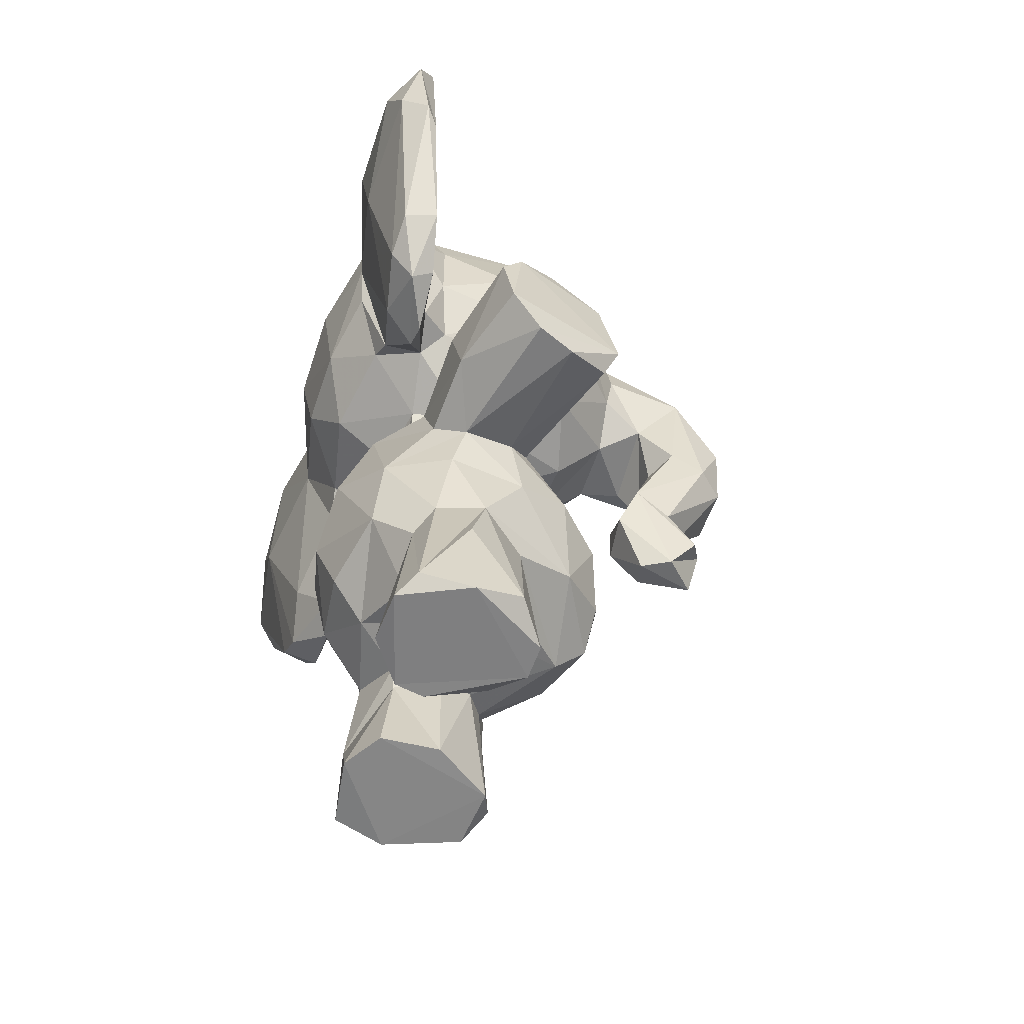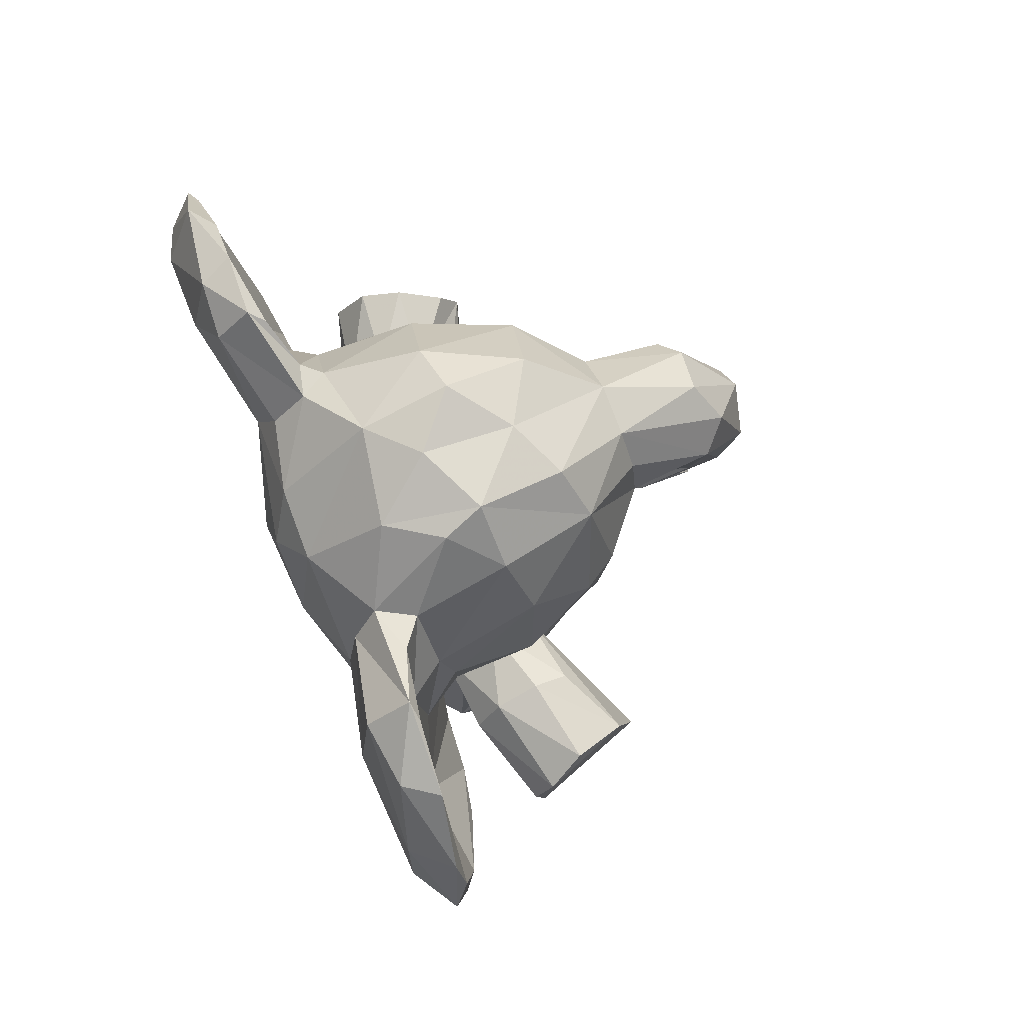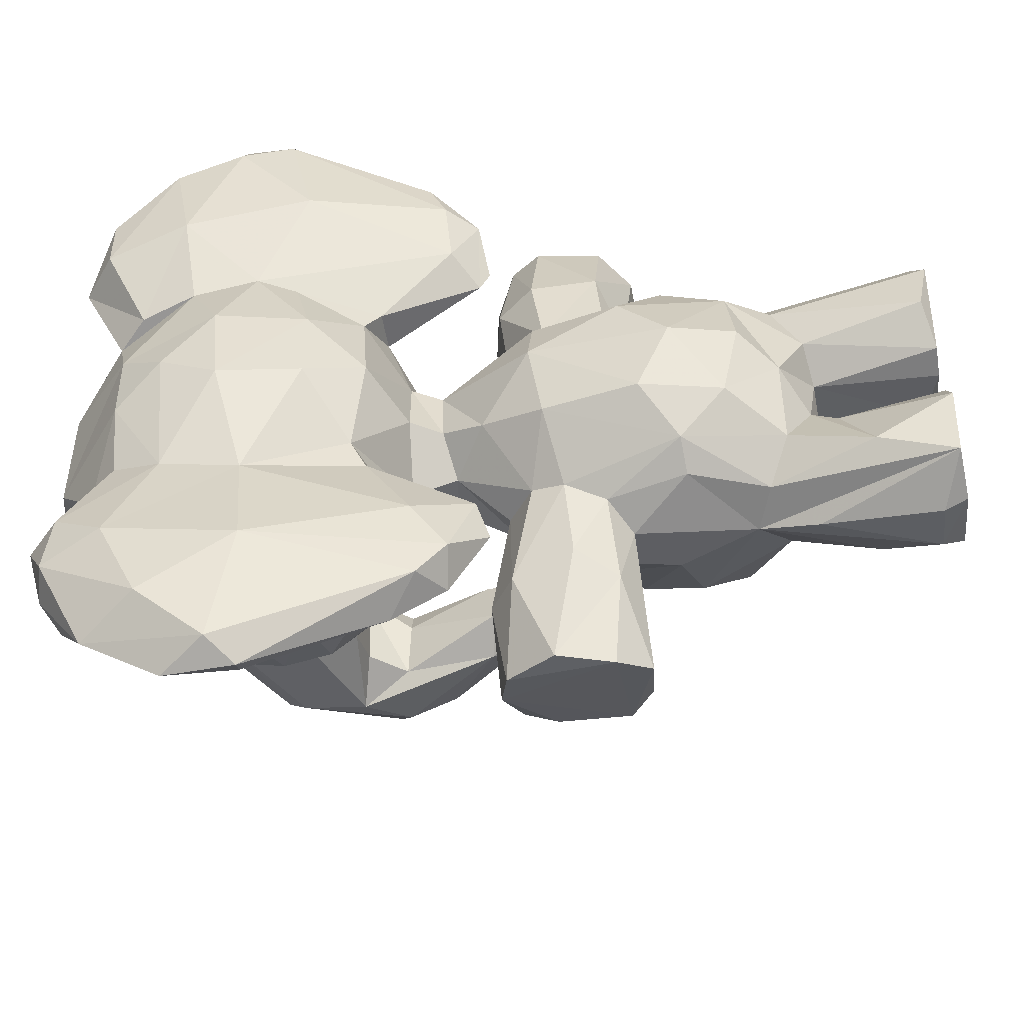
<metadata>
{"format":"obj","ext":"obj","renderer":"f3d","projection":"perspective","resolution":1024,"background":"white","views":[{"elev":-60.3,"azim":-15.5,"up":"+Y"},{"elev":79.3,"azim":-22.0,"up":"+Y"},{"elev":-48.0,"azim":-81.4,"up":"+Z"}]}
</metadata>
<code>
v 0.07578 0.6221 0.3034
v 0.07339 0.2229 0.4527
v 0.04896 0.295 0.4427
v 0.05729 0.3489 0.502
v 0.06863 0.449 0.4542
v 0.09645 0.2327 0.539
v 0.3684 0.3643 0.4266
v 0.3888 0.292 0.4505
v 0.3651 0.3079 0.5188
v 0.3763 0.2175 0.4379
v 0.3783 0.2468 0.4809
v 0.3177 0.3219 0.5654
v 0.3505 0.3705 0.507
v 0.2907 0.4807 0.4491
v 0.05192 0.8864 0.5748
v 0.331 0.2204 0.5319
v 0.1437 0.5557 0.4815
v 0.09123 0.4472 0.5188
v 0.1896 0.995 0.4367
v 0.1218 0.9698 0.4876
v 0.03572 0.8941 0.4761
v 0.007871 0.7865 0.5066
v 0.1222 0.5877 0.4232
v 0.02381 0.6863 0.5006
v 0.1393 0.5909 0.4989
v 0.4034 0.6869 0.4656
v 0.3486 0.6235 0.4506
v 0.2636 0.186 0.5638
v 0.2674 0.5399 0.4428
v 0.2573 0.5848 0.5005
v 0.2579 0.288 0.5947
v 0.1489 0.3723 0.597
v 0.1849 0.3533 0.6127
v 0.1719 0.2969 0.6033
v 0.2665 0.3907 0.5796
v 0.2421 0.3621 0.6034
v 0.2142 0.2134 0.5973
v 0.1488 0.4556 0.6745
v 0.1944 0.3787 0.7871
v 0.1823 0.4514 0.7851
v 0.1 0.3033 0.5682
v 0.1582 0.3806 0.688
v 0.5336 0.4922 0.4434
v 0.231 0.3439 0.7692
v 0.06988 0.7323 0.01615
v 0.29 0.9734 0.4409
v 0.3203 0.3645 0.7239
v 0.3342 0.3927 0.7387
v 0.1407 0.1836 0.5613
v 0.1214 0.006588 0.5858
v 0.2735 0.3413 0.7507
v 0.1162 0.01824 0.5221
v 0.1451 0.1517 0.508
v 0.1811 0.1446 0.4743
v 0.1489 0.00758 0.478
v 0.05913 0.5614 0.1163
v 0.2684 0.159 0.515
v 0.2855 0.00826 0.5624
v 0.1291 0.006939 0.2867
v 0.2357 0.1463 0.4823
v 0.2546 0.02505 0.6089
v 0.2822 0.007676 0.5239
v 0.1406 0.4413 0.5746
v 0.3085 0.4886 0.1444
v 0.1944 0.125 0.6177
v 0.2011 0.006649 0.618
v 0.1408 0.02213 0.6105
v 0.2461 0.5305 0.4988
v 0.1999 0.497 0.5439
v 0.1548 0.4728 0.5566
v 0.246 0.4736 0.5352
v 0.07653 0.6351 0.5458
v 0.13 0.6179 0.5727
v 0.08174 0.9179 0.5607
v 0.04502 0.7073 0.5824
v 0.03725 0.7529 0.6021
v 0.05672 0.8909 0.3205
v 0.3364 0.9089 0.5497
v 0.2279 0.9463 0.573
v 0.1273 0.8423 0.6278
v 0.1398 0.7916 0.6395
v 0.2445 0.8714 0.6137
v 0.3129 0.8131 0.6097
v 0.1417 0.7003 0.6346
v 0.1556 0.6381 0.5958
v 0.2541 0.6863 0.6214
v 0.08427 0.618 0.5708
v 0.06984 0.5369 0.6553
v 0.03646 0.8252 0.5875
v 0.05782 0.543 0.7266
v 0.06219 0.5623 0.7721
v 0.03022 0.7275 0.8543
v 0.01103 0.8387 0.6928
v 0.03092 0.9329 0.6728
v 0.03984 0.9366 0.7456
v 0.02078 0.8614 0.8073
v 0.08097 0.9716 0.6714
v 0.07649 0.9347 0.771
v 0.07207 0.6492 0.1329
v 0.1157 0.5506 0.6604
v 0.2826 0.589 0.4302
v 0.122 0.919 0.5831
v 0.03399 0.9343 0.2222
v 0.09851 0.9312 0.6136
v 0.1795 0.4976 0.666
v 0.08523 0.8579 0.6586
v 0.09391 0.7421 0.6679
v 0.123 0.6287 0.6242
v 0.08422 0.9598 0.6933
v 0.06213 0.8711 0.8439
v 0.05254 0.845 0.7488
v 0.06572 0.8221 0.8617
v 0.07716 0.6844 0.8478
v 0.06434 0.682 0.7424
v 0.1108 0.5271 0.7232
v 0.0997 0.5686 0.7795
v 0.1065 0.5094 0.6318
v 0.1113 0.4987 0.6596
v 0.1889 0.02834 0.259
v 0.248 0.02458 0.4844
v 0.2321 0.7561 0.6401
v 0.05515 0.5692 0.2093
v 0.08631 0.5083 0.7199
v 0.4076 0.8428 0.5053
v 0.4047 0.8833 0.474
v 0.5017 0.7713 0.5123
v 0.5307 0.789 0.4817
v 0.5609 0.6954 0.4906
v 0.3998 0.7259 0.5165
v 0.5348 0.6305 0.4969
v 0.5192 0.4714 0.4739
v 0.2314 0.5087 0.6602
v 0.4435 0.5529 0.4847
v 0.4497 0.7013 0.4953
v 0.4929 0.6523 0.4992
v 0.4892 0.4364 0.4624
v 0.4231 0.5051 0.4658
v 0.4076 0.781 0.5192
v 0.3526 0.7931 0.5839
v 0.3336 0.7186 0.5947
v 0.3285 0.6435 0.5411
v 0.1791 0.4398 0.09887
v 0.2647 0.1886 0.3201
v 0.1791 0.9832 0.5277
v 0.2244 0.9952 0.5126
v 0.3199 0.9575 0.5028
v 0.07131 0.6392 0.3384
v 0.5091 0.8249 0.4438
v 0.572 0.7291 0.4404
v 0.5719 0.6754 0.4082
v 0.4859 0.523 0.4771
v 0.554 0.6068 0.416
v 0.5646 0.6268 0.4677
v 0.4715 0.6493 0.4612
v 0.4255 0.5416 0.4205
v 0.1345 0.4207 0.3057
v 0.2691 0.09244 0.2957
v 0.4551 0.4383 0.4447
v 0.1284 0.8145 0.2469
v 0.1506 0.00713 0.4066
v 0.271 0.4927 0.6607
v 0.06252 0.7004 0.8656
v 0.1588 0.153 0.4013
v 0.2025 0.5759 0.5164
v 0.1822 0.007134 0.471
v 0.2597 0.5057 0.1221
v 0.2065 0.4872 0.571
v 0.2052 0.485 0.783
v 0.2496 0.51 0.7612
v 0.3115 0.4825 0.7441
v 0.2568 0.4469 0.5669
v 0.2431 0.7219 0.2476
v 0.3023 0.3508 0.1527
v 0.07976 0.2416 0.368
v 0.06152 0.3317 0.3694
v 0.08157 0.436 0.3703
v 0.3772 0.3063 0.389
v 0.3479 0.2372 0.3575
v 0.3337 0.3553 0.3415
v 0.3193 0.2886 0.3178
v 0.2495 0.3086 0.2845
v 0.1127 0.182 0.4317
v 0.2133 0.1432 0.4092
v 0.3422 0.1835 0.4327
v 0.1359 0.5524 0.4138
v 0.1137 0.5057 0.3939
v 0.4053 0.8874 0.4185
v 0.1411 0.9785 0.3848
v 0.00877 0.841 0.4361
v 0.03775 0.8942 0.3983
v 0.002721 0.7762 0.402
v 0.01868 0.6853 0.4079
v 0.05406 0.6244 0.4423
v 0.2577 0.5209 0.3952
v 0.04605 0.7868 0.8801
v 0.1841 0.3525 0.2707
v 0.2329 0.3565 0.2771
v 0.1631 0.2047 0.297
v 0.1466 0.3766 0.288
v 0.1444 0.4135 0.2168
v 0.195 0.3789 0.09562
v 0.1623 0.4803 0.1993
v 0.09718 0.2926 0.3183
v 0.1306 0.29 0.2958
v 0.06713 0.8334 0.03117
v 0.1675 0.3683 0.191
v 0.2277 0.3436 0.113
v 0.4037 0.7472 0.3634
v 0.2649 0.4194 0.3178
v 0.1331 0.1816 0.3423
v 0.1257 0.09064 0.3149
v 0.1625 0.1242 0.3949
v 0.1205 0.004437 0.3656
v 0.3303 0.946 0.3707
v 0.01957 0.6965 0.7241
v 0.03908 0.9443 0.1623
v 0.2708 0.161 0.3598
v 0.1046 0.9205 0.279
v 0.2524 0.1517 0.3903
v 0.2695 0.005225 0.2954
v 0.2905 0.01921 0.3314
v 0.2797 0.006901 0.3622
v 0.2109 0.222 0.2858
v 0.2458 0.0307 0.2688
v 0.1855 0.003103 0.2699
v 0.09419 0.5919 0.08665
v 0.2171 0.5472 0.3705
v 0.2302 0.4795 0.3319
v 0.1703 0.5415 0.3728
v 0.1465 0.4568 0.3152
v 0.1117 0.6146 0.3161
v 0.1255 0.914 0.2957
v 0.229 0.9627 0.3247
v 0.2375 0.8683 0.2671
v 0.3414 0.8658 0.311
v 0.333 0.7631 0.2799
v 0.236 0.8011 0.248
v 0.2507 0.6516 0.2844
v 0.03781 0.8352 0.3004
v 0.01246 0.8311 0.08497
v 0.01331 0.8768 0.1814
v 0.02575 0.7584 0.0243
v 0.08798 0.9575 0.2309
v 0.07326 0.9714 0.2186
v 0.07627 0.9518 0.1467
v 0.07641 0.9219 0.09779
v 0.3289 0.4548 0.1483
v 0.1341 0.7363 0.2402
v 0.1472 0.6454 0.2775
v 0.1281 0.6073 0.2812
v 0.07196 0.6947 0.1765
v 0.05571 0.8611 0.1515
v 0.0542 0.772 0.1096
v 0.1016 0.5358 0.1282
v 0.09388 0.5075 0.2447
v 0.1158 0.517 0.2521
v 0.1038 0.4939 0.2023
v 0.06445 0.5303 0.1561
v 0.4051 0.8317 0.3721
v 0.4974 0.7788 0.3719
v 0.5442 0.6593 0.3836
v 0.5034 0.5231 0.4362
v 0.4673 0.5476 0.3944
v 0.5041 0.4828 0.4107
v 0.505 0.7079 0.3706
v 0.4789 0.6528 0.396
v 0.4009 0.6992 0.3854
v 0.4493 0.694 0.3985
v 0.4274 0.5044 0.4111
v 0.462 0.4572 0.4101
v 0.5236 0.4413 0.4247
v 0.3376 0.638 0.3643
v 0.3369 0.711 0.2949
v 0.2389 0.9956 0.3789
v 0.5151 0.8027 0.3966
v 0.01267 0.7326 0.1533
v 0.053 0.8924 0.05821
v 0.05907 0.8075 0.008024
v 0.053 0.7308 0.006208
v 0.1892 0.4862 0.3192
v 0.2165 0.008789 0.4078
v 0.2051 0.5083 0.2015
v 0.2508 0.5042 0.2222
v 0.2147 0.4939 0.1056
v 0.1597 0.2096 0.5845
v 0.2008 0.1572 0.2719
v 0.2661 0.3919 0.304
v 0.01465 0.7833 0.8283
v 0.1748 0.5911 0.3615
v 0.2622 0.6394 0.5825
v 0.1012 0.6816 0.2256
v 0.09569 0.9261 0.3153
v 0.3294 0.3761 0.1466
v 0.2396 0.5923 0.3637
v 0.03796 0.7476 0.2828
f 57 62 60
f 219 183 281
f 165 54 120
f 154 133 135
f 292 190 188
f 172 249 248
f 238 294 249
f 99 45 253
f 272 101 294
f 202 230 280
f 15 93 94
f 52 53 55
f 54 55 53
f 289 249 294
f 280 228 283
f 79 80 82
f 144 20 74
f 183 212 281
f 275 260 259
f 54 165 55
f 180 223 181
f 209 194 179
f 45 205 253
f 182 54 53
f 201 284 166
f 211 198 59
f 27 26 141
f 224 223 157
f 25 193 23
f 52 49 53
f 57 28 58
f 221 217 222
f 288 96 93
f 156 230 202
f 256 231 255
f 200 202 142
f 251 291 99
f 63 38 105
f 28 37 61
f 176 156 203
f 196 181 223
f 89 74 21
f 72 87 75
f 187 46 146
f 180 143 223
f 71 13 14
f 153 151 262
f 212 213 160
f 22 24 76
f 210 163 182
f 67 65 37
f 97 74 15
f 282 284 202
f 168 38 40
f 170 132 169
f 207 206 201
f 39 42 44
f 247 209 287
f 197 207 173
f 275 187 148
f 279 56 242
f 244 292 218
f 56 279 226
f 276 242 56
f 223 143 157
f 73 164 85
f 18 5 4
f 4 41 18
f 181 197 287
f 12 9 13
f 13 35 12
f 12 31 16
f 11 9 16
f 31 37 16
f 10 11 16
f 184 10 16
f 57 60 184
f 187 146 125
f 19 20 145
f 20 144 145
f 4 3 6
f 199 206 196
f 25 23 185
f 94 97 15
f 33 41 34
f 37 34 285
f 40 42 39
f 154 134 266
f 162 92 91
f 39 168 40
f 41 285 34
f 63 18 32
f 18 63 70
f 32 33 42
f 44 42 33
f 277 240 216
f 50 67 49
f 203 156 199
f 256 257 254
f 186 17 185
f 76 93 89
f 6 53 49
f 182 53 6
f 66 58 61
f 50 49 52
f 262 43 264
f 66 65 67
f 57 184 28
f 16 28 184
f 68 164 69
f 14 68 71
f 55 62 66
f 89 21 22
f 24 75 76
f 89 22 76
f 185 23 289
f 82 83 78
f 108 73 85
f 139 83 140
f 5 17 186
f 215 92 288
f 93 96 94
f 288 195 96
f 104 102 74
f 223 224 286
f 109 111 104
f 248 159 237
f 74 97 104
f 109 104 97
f 18 17 5
f 170 171 161
f 94 95 97
f 95 110 98
f 102 104 106
f 81 80 107
f 80 106 107
f 114 107 106
f 107 84 81
f 115 113 116
f 93 76 215
f 109 97 98
f 187 275 259
f 158 270 271
f 115 100 114
f 113 115 114
f 14 7 194
f 118 117 73
f 117 118 123
f 90 88 123
f 178 217 143
f 47 35 48
f 295 276 122
f 172 273 238
f 130 128 126
f 133 131 151
f 134 138 129
f 126 134 135
f 133 136 131
f 136 133 137
f 136 137 158
f 124 78 138
f 138 139 129
f 140 129 139
f 146 145 78
f 79 78 145
f 127 149 148
f 148 125 127
f 150 149 153
f 126 127 125
f 43 262 131
f 26 268 134
f 134 129 26
f 135 134 154
f 155 137 133
f 272 273 267
f 171 48 35
f 98 111 109
f 194 294 101
f 277 245 246
f 209 228 194
f 79 82 78
f 162 113 195
f 162 195 92
f 164 68 30
f 60 120 54
f 120 62 165
f 62 55 165
f 62 58 66
f 167 69 70
f 274 19 46
f 13 7 14
f 171 71 167
f 135 133 130
f 58 28 61
f 26 267 268
f 170 48 171
f 136 271 43
f 200 142 206
f 289 229 185
f 7 8 177
f 177 10 178
f 181 179 180
f 7 179 194
f 214 274 46
f 188 190 21
f 23 193 147
f 26 272 267
f 181 196 197
f 204 196 223
f 199 200 206
f 199 156 200
f 202 200 156
f 258 56 254
f 142 284 201
f 293 173 207
f 198 211 210
f 59 225 213
f 249 289 231
f 122 255 1
f 143 180 178
f 86 84 85
f 142 201 206
f 266 155 154
f 224 157 220
f 196 207 197
f 221 222 220
f 174 203 210
f 21 20 188
f 225 224 220
f 229 228 280
f 251 99 253
f 239 295 191
f 77 190 292
f 248 237 172
f 273 172 236
f 15 89 93
f 238 273 272
f 202 284 142
f 122 258 255
f 295 239 241
f 56 258 276
f 241 240 276
f 208 265 267
f 244 243 245
f 292 244 103
f 292 232 218
f 218 232 159
f 243 218 252
f 291 248 249
f 254 99 256
f 45 278 205
f 128 149 127
f 277 246 278
f 119 286 224
f 256 255 257
f 44 48 39
f 150 261 260
f 259 260 208
f 6 41 4
f 261 152 263
f 264 263 262
f 270 263 264
f 250 231 256
f 261 263 265
f 265 263 266
f 265 266 268
f 263 270 269
f 20 21 74
f 271 270 264
f 208 273 236
f 235 214 187
f 73 87 72
f 294 238 272
f 188 274 233
f 136 43 131
f 102 144 74
f 268 266 134
f 155 269 137
f 1 231 147
f 223 286 59
f 86 85 290
f 194 227 294
f 229 289 227
f 289 294 227
f 183 163 212
f 222 219 281
f 226 99 254
f 167 63 105
f 247 283 228
f 284 282 166
f 282 283 166
f 141 129 140
f 102 79 144
f 283 64 166
f 283 247 64
f 166 64 247
f 166 293 201
f 38 168 105
f 212 211 213
f 24 191 192
f 226 45 99
f 205 246 252
f 153 130 151
f 21 190 189
f 3 2 6
f 250 99 291
f 199 204 203
f 239 191 189
f 240 242 276
f 272 26 27
f 150 275 149
f 80 102 106
f 140 121 86
f 24 72 75
f 249 172 238
f 131 262 151
f 126 128 127
f 253 252 251
f 218 251 252
f 242 277 278
f 19 188 20
f 210 182 174
f 230 156 176
f 29 101 30
f 281 160 222
f 50 55 66
f 24 192 193
f 271 136 158
f 287 293 247
f 82 80 81
f 42 63 32
f 92 90 91
f 245 243 252
f 247 293 166
f 174 2 3
f 215 76 88
f 87 117 88
f 1 295 122
f 222 217 219
f 31 12 36
f 114 106 111
f 263 269 155
f 189 190 239
f 98 97 95
f 260 261 265
f 270 158 269
f 151 130 133
f 153 128 130
f 5 186 176
f 5 176 175
f 132 170 161
f 251 218 159
f 114 100 108
f 108 118 73
f 104 111 106
f 59 286 119
f 147 295 1
f 18 41 32
f 208 235 259
f 204 198 203
f 78 83 139
f 280 230 229
f 82 81 121
f 138 78 139
f 150 152 261
f 236 234 235
f 295 241 276
f 11 10 8
f 255 231 1
f 222 225 220
f 224 225 119
f 61 65 66
f 7 177 179
f 13 9 8
f 250 249 231
f 175 3 5
f 95 94 96
f 5 3 4
f 209 247 228
f 34 37 31
f 293 207 201
f 263 155 266
f 114 108 107
f 290 30 141
f 182 2 174
f 175 176 203
f 59 198 223
f 192 295 147
f 260 275 150
f 216 240 241
f 33 36 51
f 111 113 114
f 191 295 192
f 113 111 112
f 240 277 242
f 204 199 196
f 232 234 159
f 195 113 112
f 116 162 91
f 167 71 69
f 191 24 22
f 33 31 36
f 49 285 6
f 123 88 117
f 56 226 254
f 121 83 82
f 41 6 285
f 278 279 242
f 223 198 204
f 182 6 2
f 96 110 95
f 124 138 126
f 211 212 163
f 245 277 216
f 195 110 96
f 65 61 37
f 231 289 147
f 85 84 108
f 182 163 54
f 234 236 237
f 282 202 280
f 73 72 25
f 42 40 38
f 186 185 229
f 51 36 47
f 33 32 41
f 258 257 255
f 110 195 112
f 241 103 216
f 107 108 84
f 180 179 177
f 11 8 9
f 13 8 7
f 168 39 48
f 234 237 159
f 111 98 112
f 17 70 69
f 216 244 245
f 177 178 180
f 252 246 245
f 282 280 283
f 263 152 262
f 17 25 185
f 251 159 248
f 138 134 126
f 31 33 34
f 102 80 79
f 35 13 71
f 225 59 119
f 50 66 67
f 132 105 169
f 278 45 279
f 161 171 167
f 148 149 275
f 88 90 215
f 271 264 43
f 184 219 217
f 193 25 72
f 44 51 48
f 54 163 183
f 54 183 60
f 251 248 291
f 67 285 49
f 115 118 100
f 25 164 73
f 89 15 74
f 249 250 291
f 215 90 92
f 12 16 9
f 192 147 193
f 168 170 169
f 233 235 234
f 174 175 203
f 236 172 237
f 244 216 103
f 239 77 103
f 160 213 225
f 14 29 68
f 35 47 36
f 117 87 73
f 42 38 63
f 58 62 57
f 68 69 71
f 234 232 233
f 84 121 81
f 197 173 287
f 33 51 44
f 274 188 19
f 167 70 63
f 132 167 105
f 168 169 105
f 125 148 187
f 206 207 196
f 162 116 113
f 110 112 98
f 236 235 208
f 214 233 274
f 227 228 229
f 62 120 60
f 272 27 101
f 167 132 161
f 250 256 99
f 108 100 118
f 123 118 115
f 227 194 228
f 25 17 164
f 178 10 184
f 195 288 92
f 28 16 37
f 219 60 183
f 67 37 285
f 222 160 225
f 51 47 48
f 88 76 87
f 205 278 246
f 50 52 55
f 279 45 226
f 126 135 130
f 189 191 22
f 123 115 116
f 3 175 174
f 24 193 72
f 18 70 17
f 141 86 290
f 75 87 76
f 211 59 213
f 17 69 164
f 184 60 219
f 173 293 287
f 203 198 210
f 273 208 267
f 259 235 187
f 253 205 252
f 46 187 214
f 86 121 84
f 46 19 145
f 212 160 281
f 35 36 12
f 243 244 218
f 155 133 154
f 146 78 125
f 177 8 10
f 144 79 145
f 150 153 152
f 29 14 194
f 27 30 101
f 217 178 184
f 140 86 141
f 91 123 116
f 157 221 220
f 103 77 292
f 101 29 194
f 125 78 124
f 179 287 209
f 30 290 164
f 68 29 30
f 22 21 189
f 137 269 158
f 265 208 260
f 90 123 91
f 258 122 276
f 233 214 235
f 171 35 71
f 239 190 77
f 290 85 164
f 292 188 232
f 141 30 27
f 163 210 211
f 188 233 232
f 153 262 152
f 239 103 241
f 23 147 289
f 141 26 129
f 124 126 125
f 83 121 140
f 230 186 229
f 128 153 149
f 254 257 258
f 215 288 93
f 143 217 221
f 46 145 146
f 48 170 168
f 186 230 176
f 287 179 181
f 265 268 267
f 221 157 143

</code>
